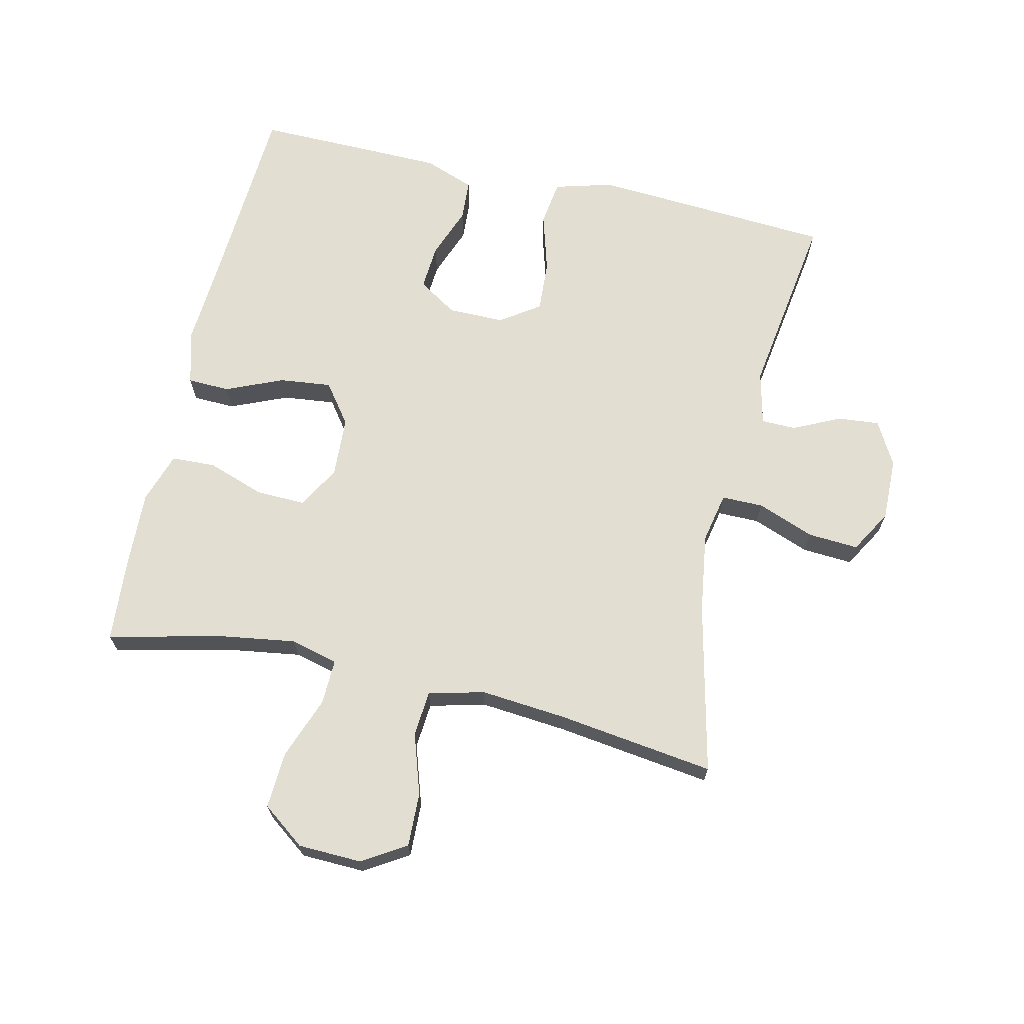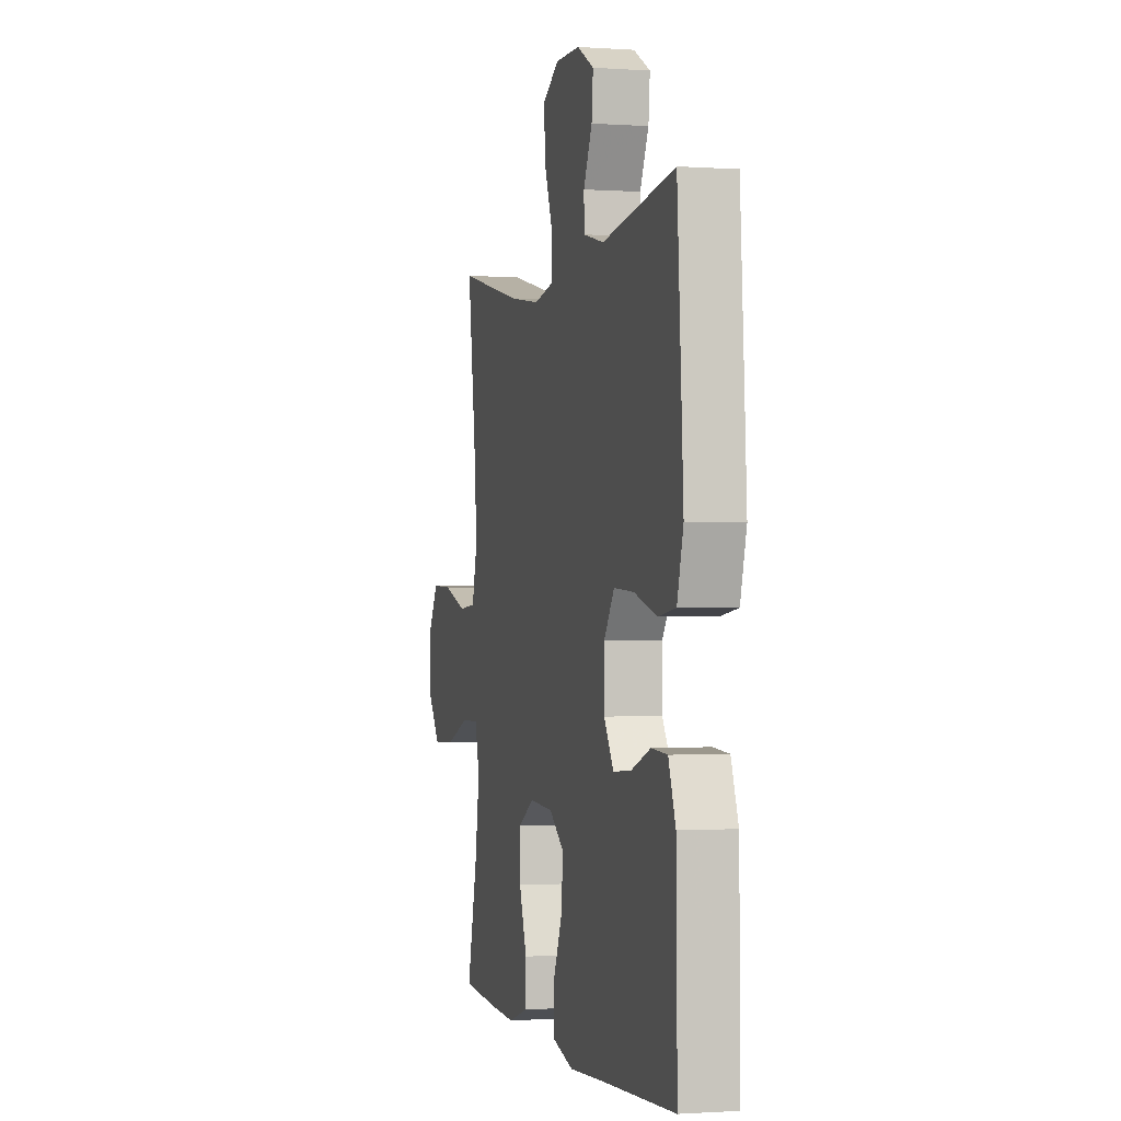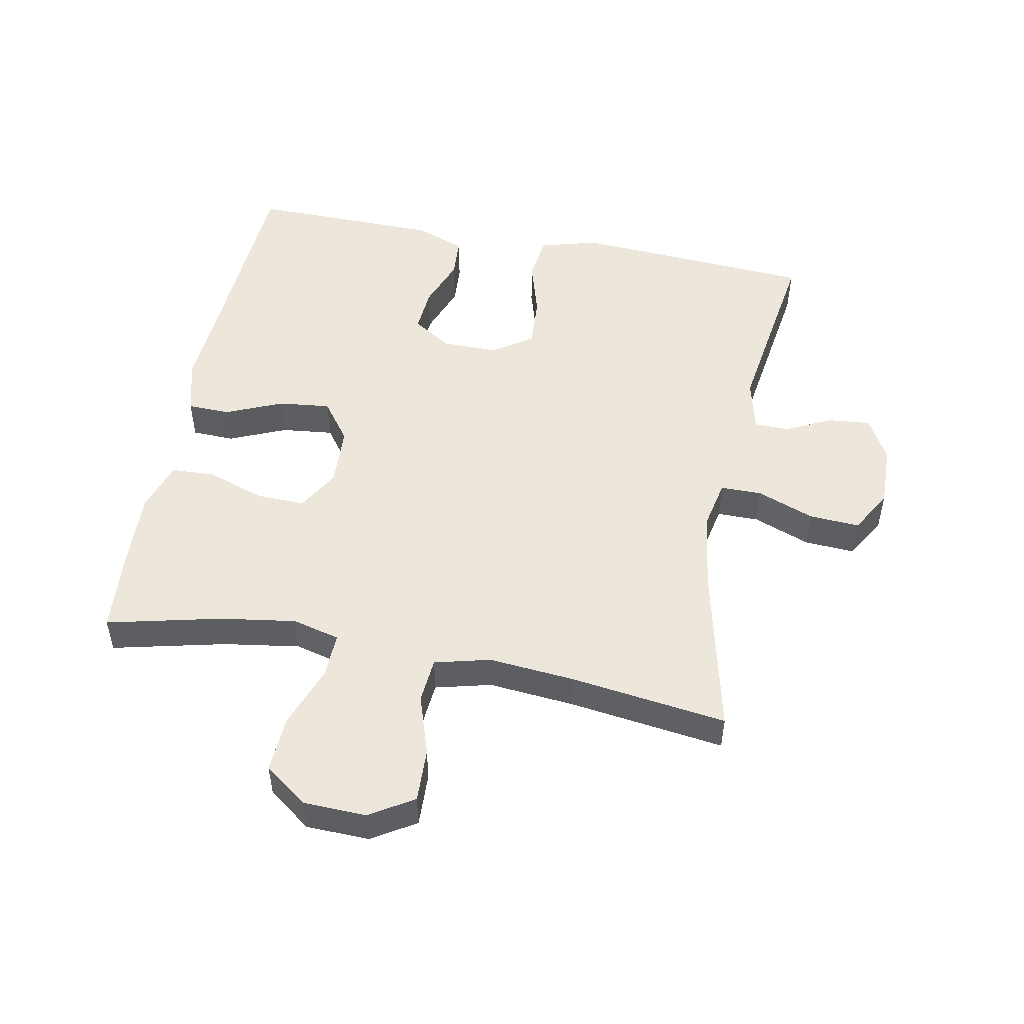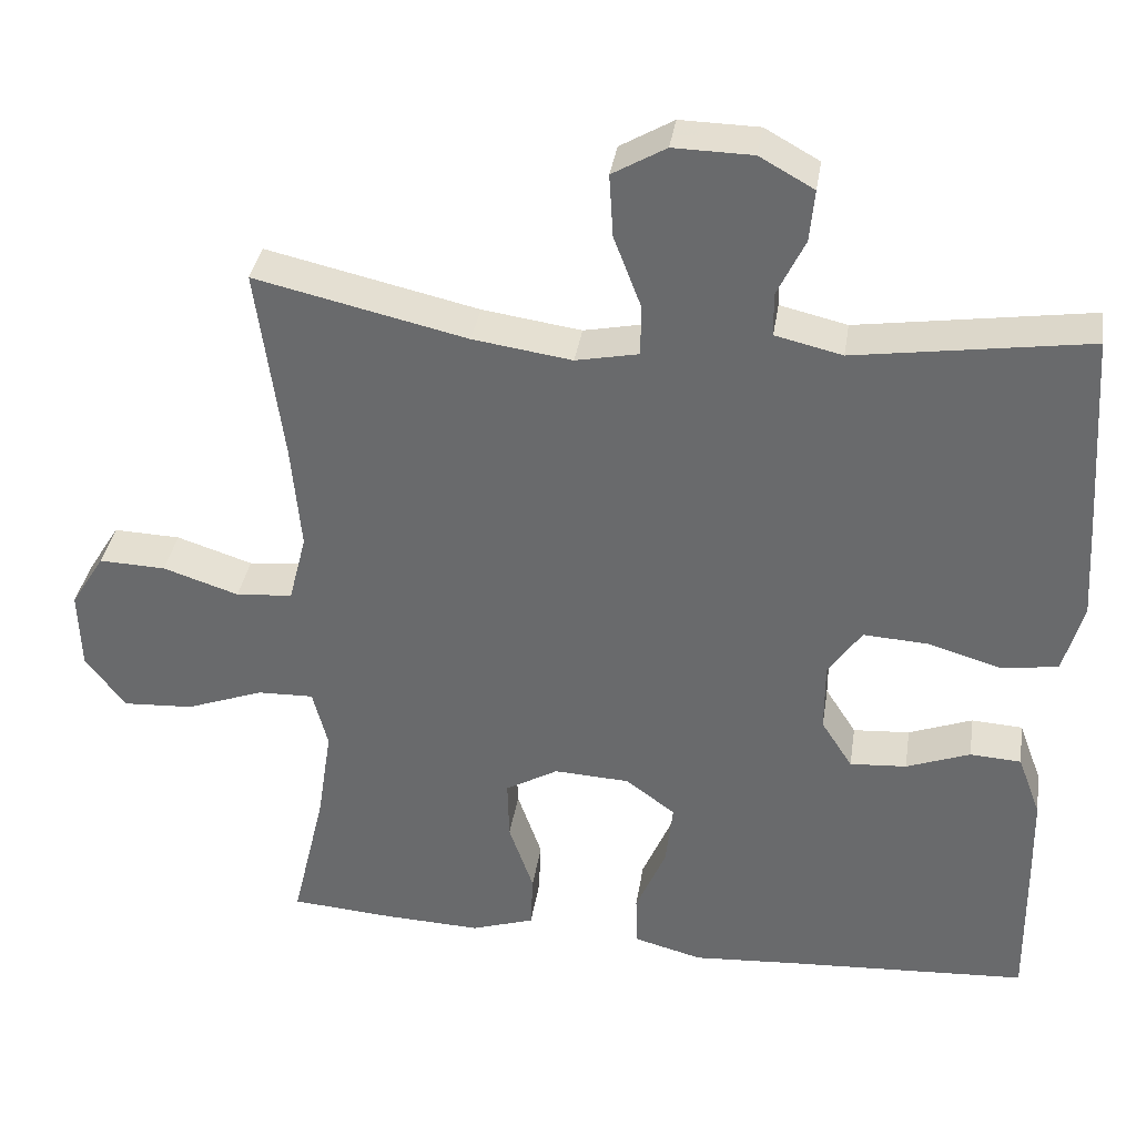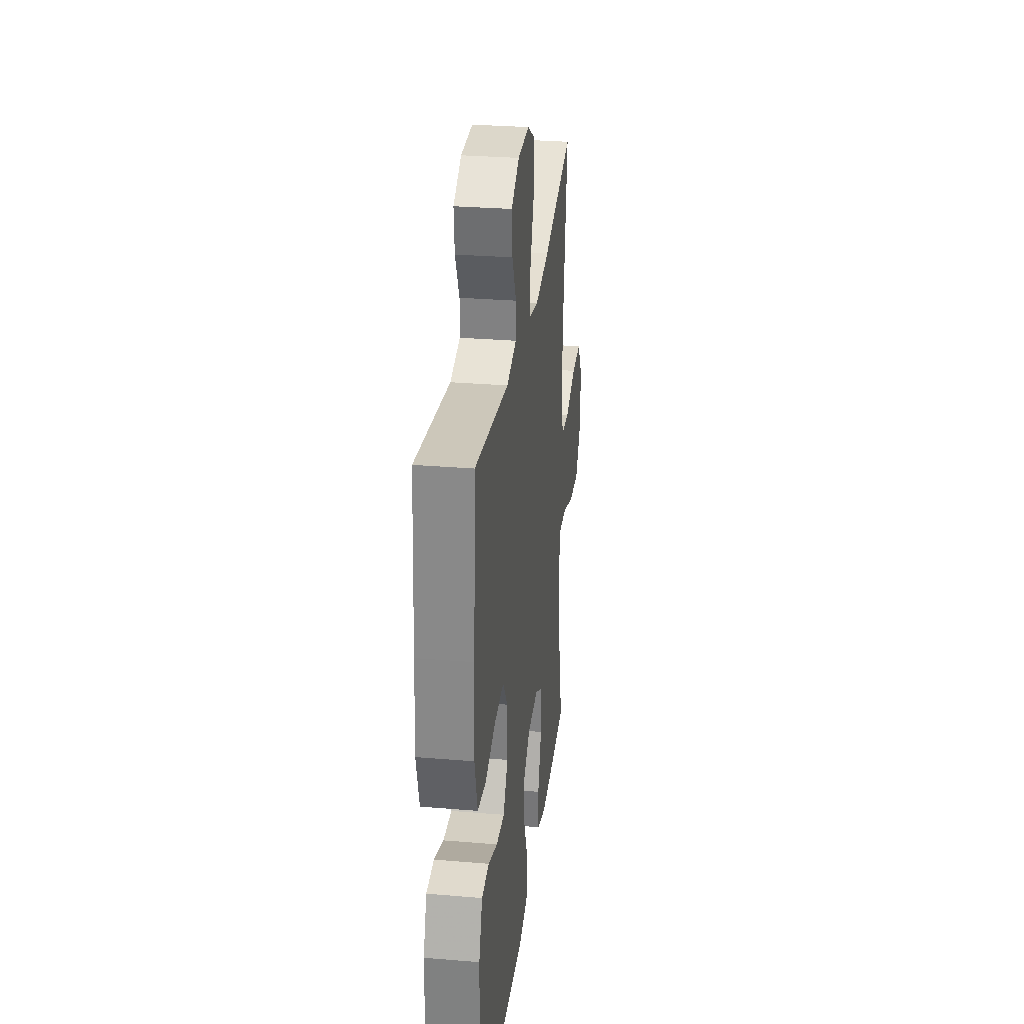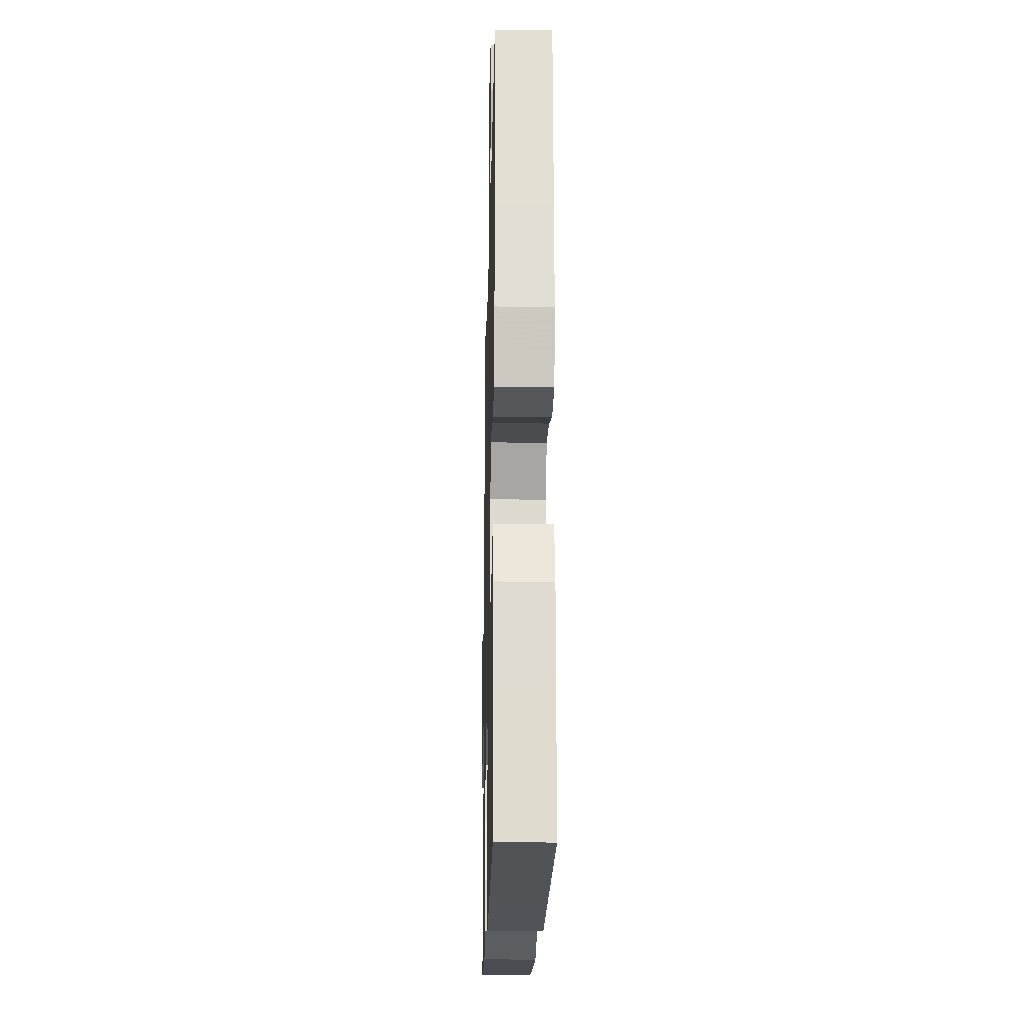
<metadata>
{"format":"obj","ext":"obj","renderer":"f3d","projection":"perspective","resolution":1024,"background":"white","views":[{"elev":67.8,"azim":-77.1,"up":"+Y"},{"elev":-0.8,"azim":75.4,"up":"+Z"},{"elev":50.6,"azim":-79.1,"up":"+Y"},{"elev":35.8,"azim":8.7,"up":"+Z"},{"elev":29.6,"azim":97.0,"up":"+Z"},{"elev":-18.8,"azim":88.7,"up":"+Z"}]}
</metadata>
<code>
v 0.5 0.07 0.5
v 0.516 0.07 0.256
v 0.524 0.07 0.123
v 0.499 0.07 0.033
v 0.428 0.07 0.023
v 0.336 0.07 0.05
v 0.255 0.07 0.055
v 0.213 0.07 -0.006
v 0.213 0.07 -0.094
v 0.252 0.07 -0.155
v 0.323 0.07 -0.15
v 0.403 0.07 -0.12
v 0.467 0.07 -0.124
v 0.496 0.07 -0.202
v 0.498 0.07 -0.322
v 0.5 0.07 -0.5
v 0.2 0.07 -0.517
v 0.065 0.07 -0.526
v -0.021 0.07 -0.503
v -0.023 0.07 -0.437
v 0.015 0.07 -0.348
v 0.024 0.07 -0.267
v -0.038 0.07 -0.221
v -0.133 0.07 -0.216
v -0.199 0.07 -0.254
v -0.197 0.07 -0.331
v -0.166 0.07 -0.42
v -0.169 0.07 -0.489
v -0.248 0.07 -0.515
v -0.37 0.07 -0.51
v -0.5 0.07 -0.5
v -0.458 0.07 -0.322
v -0.44 0.07 -0.203
v -0.459 0.07 -0.129
v -0.53 0.07 -0.131
v -0.627 0.07 -0.167
v -0.716 0.07 -0.172
v -0.766 0.07 -0.105
v -0.769 0.07 -0.006
v -0.727 0.07 0.062
v -0.643 0.07 0.059
v -0.548 0.07 0.028
v -0.477 0.07 0.034
v -0.455 0.07 0.121
v -0.467 0.07 0.255
v -0.5 0.07 0.5
v -0.234 0.07 0.439
v -0.11 0.07 0.421
v -0.031 0.07 0.437
v -0.031 0.07 0.502
v -0.065 0.07 0.591
v -0.07 0.07 0.67
v -0.003 0.07 0.709
v 0.096 0.07 0.707
v 0.164 0.07 0.669
v 0.158 0.07 0.604
v 0.123 0.07 0.531
v 0.124 0.07 0.477
v 0.208 0.07 0.457
v 0.5 0 0.5
v 0.516 0 0.256
v 0.524 0 0.123
v 0.499 0 0.033
v 0.428 0 0.023
v 0.336 0 0.05
v 0.255 0 0.055
v 0.213 0 -0.006
v 0.213 0 -0.094
v 0.252 0 -0.155
v 0.323 0 -0.15
v 0.403 0 -0.12
v 0.467 0 -0.124
v 0.496 0 -0.202
v 0.498 0 -0.322
v 0.5 0 -0.5
v 0.2 0 -0.517
v 0.065 0 -0.526
v -0.021 0 -0.503
v -0.023 0 -0.437
v 0.015 0 -0.348
v 0.024 0 -0.267
v -0.038 0 -0.221
v -0.133 0 -0.216
v -0.199 0 -0.254
v -0.197 0 -0.331
v -0.166 0 -0.42
v -0.169 0 -0.489
v -0.248 0 -0.515
v -0.37 0 -0.51
v -0.5 0 -0.5
v -0.458 0 -0.322
v -0.44 0 -0.203
v -0.459 0 -0.129
v -0.53 0 -0.131
v -0.627 0 -0.167
v -0.716 0 -0.172
v -0.766 0 -0.105
v -0.769 0 -0.006
v -0.727 0 0.062
v -0.643 0 0.059
v -0.548 0 0.028
v -0.477 0 0.034
v -0.455 0 0.121
v -0.467 0 0.255
v -0.5 0 0.5
v -0.234 0 0.439
v -0.11 0 0.421
v -0.031 0 0.437
v -0.031 0 0.502
v -0.065 0 0.591
v -0.07 0 0.67
v -0.003 0 0.709
v 0.096 0 0.707
v 0.164 0 0.669
v 0.158 0 0.604
v 0.123 0 0.531
v 0.124 0 0.477
v 0.208 0 0.457
f 54 55 56 57
f 54 57 58
f 53 54 58
f 50 51 52 53
f 49 50 53 58
f 45 46 47
f 44 45 47 48
f 43 44 48 49
f 39 40 41 42
f 39 42 43
f 38 39 43
f 35 36 37 38
f 34 35 38 43
f 33 34 43 49
f 29 30 31 32
f 26 27 28 29
f 25 26 29 32
f 24 25 32 33
f 18 19 20 21
f 17 18 21 22
f 16 17 22
f 15 16 22 23
f 11 12 13 14
f 10 11 14 15
f 3 4 5 6
f 3 6 7
f 59 1 2 3
f 59 3 7
f 58 59 7 8
f 24 33 49 58
f 23 24 58 8
f 10 15 23
f 9 10 23
f 8 9 23
f 116 115 114 113
f 117 116 113
f 117 113 112
f 112 111 110 109
f 117 112 109 108
f 106 105 104
f 107 106 104 103
f 108 107 103 102
f 101 100 99 98
f 102 101 98
f 102 98 97
f 97 96 95 94
f 102 97 94 93
f 108 102 93 92
f 91 90 89 88
f 88 87 86 85
f 91 88 85 84
f 92 91 84 83
f 80 79 78 77
f 81 80 77 76
f 81 76 75
f 82 81 75 74
f 73 72 71 70
f 74 73 70 69
f 65 64 63 62
f 66 65 62
f 62 61 60 118
f 66 62 118
f 67 66 118 117
f 117 108 92 83
f 67 117 83 82
f 82 74 69
f 82 69 68
f 82 68 67
f 1 60 61 2
f 2 61 62 3
f 3 62 63 4
f 4 63 64 5
f 5 64 65 6
f 6 65 66 7
f 7 66 67 8
f 8 67 68 9
f 9 68 69 10
f 10 69 70 11
f 11 70 71 12
f 12 71 72 13
f 13 72 73 14
f 14 73 74 15
f 15 74 75 16
f 16 75 76 17
f 17 76 77 18
f 18 77 78 19
f 19 78 79 20
f 20 79 80 21
f 21 80 81 22
f 22 81 82 23
f 23 82 83 24
f 24 83 84 25
f 25 84 85 26
f 26 85 86 27
f 27 86 87 28
f 28 87 88 29
f 29 88 89 30
f 30 89 90 31
f 31 90 91 32
f 32 91 92 33
f 33 92 93 34
f 34 93 94 35
f 35 94 95 36
f 36 95 96 37
f 37 96 97 38
f 38 97 98 39
f 39 98 99 40
f 40 99 100 41
f 41 100 101 42
f 42 101 102 43
f 43 102 103 44
f 44 103 104 45
f 45 104 105 46
f 46 105 106 47
f 47 106 107 48
f 48 107 108 49
f 49 108 109 50
f 50 109 110 51
f 51 110 111 52
f 52 111 112 53
f 53 112 113 54
f 54 113 114 55
f 55 114 115 56
f 56 115 116 57
f 57 116 117 58
f 58 117 118 59
f 59 118 60 1

</code>
